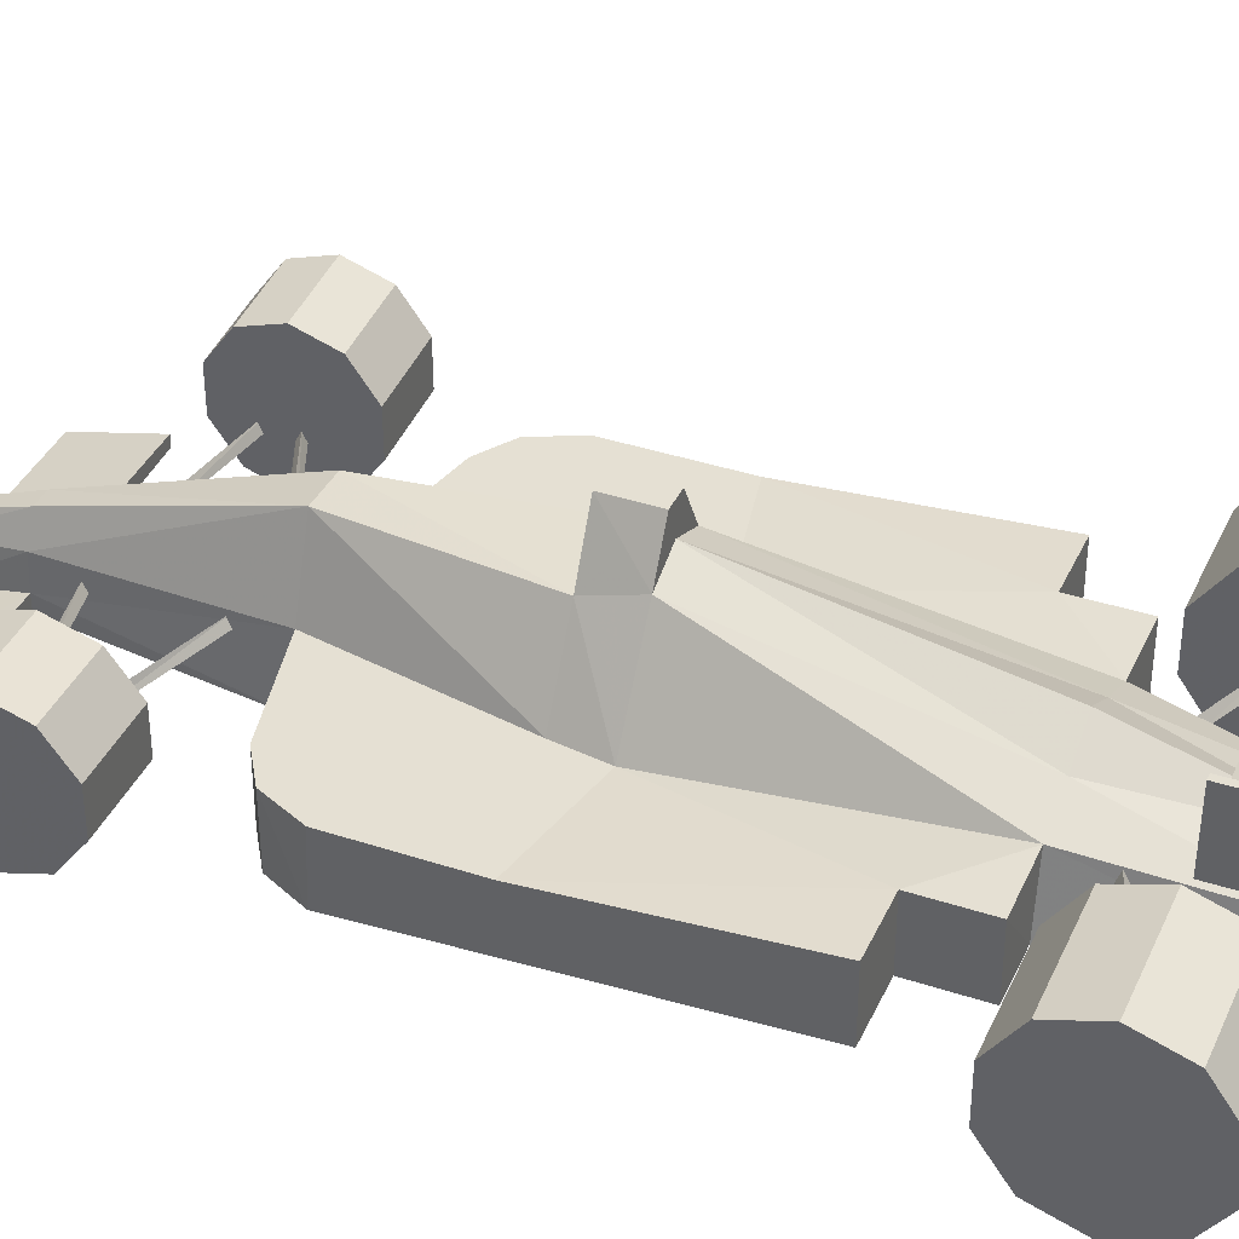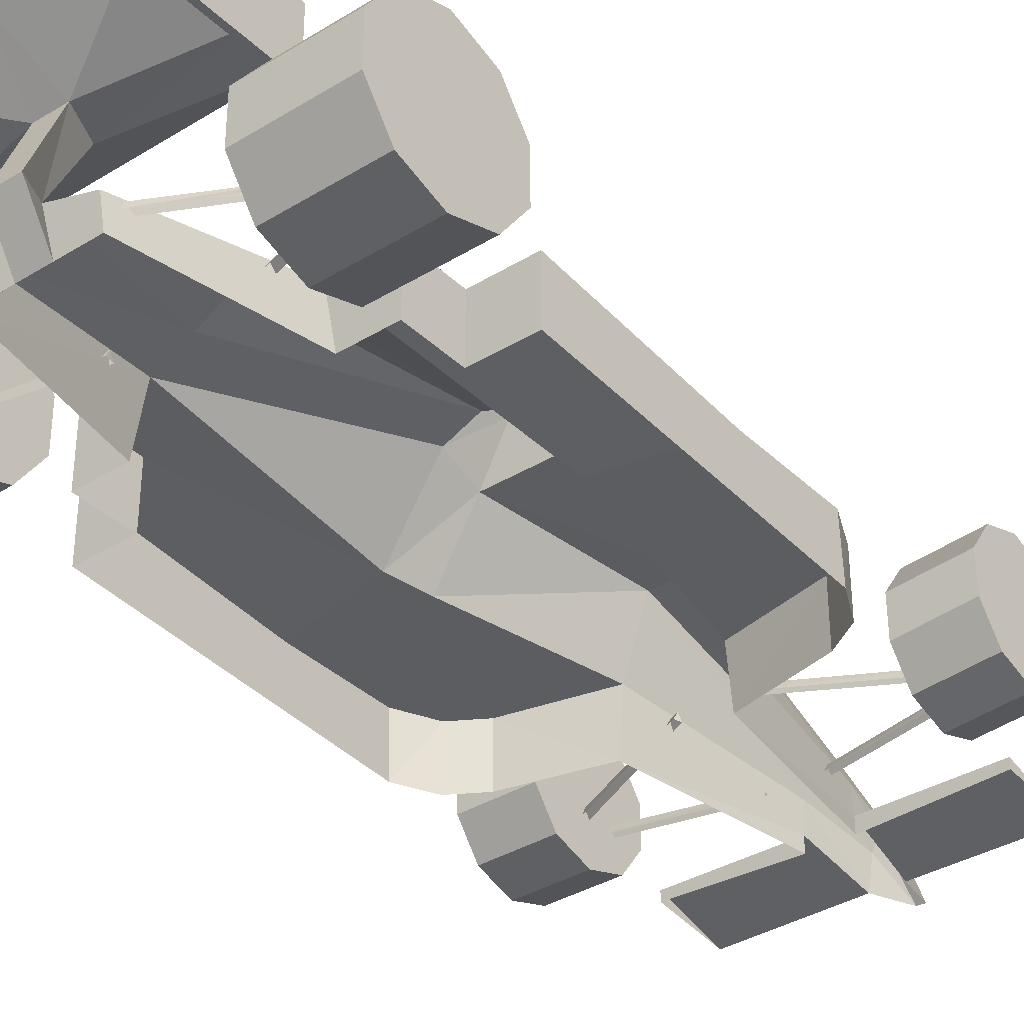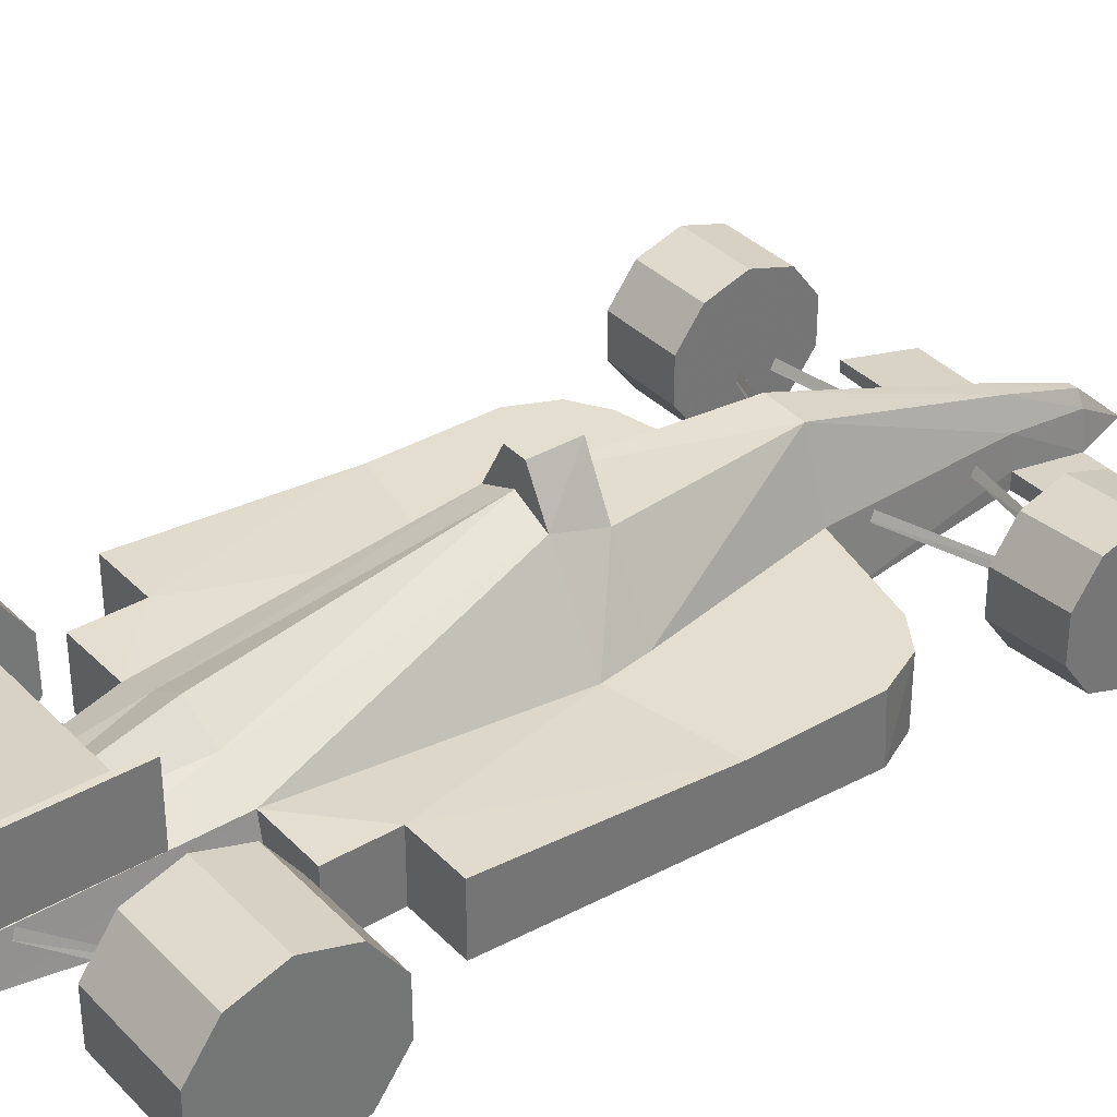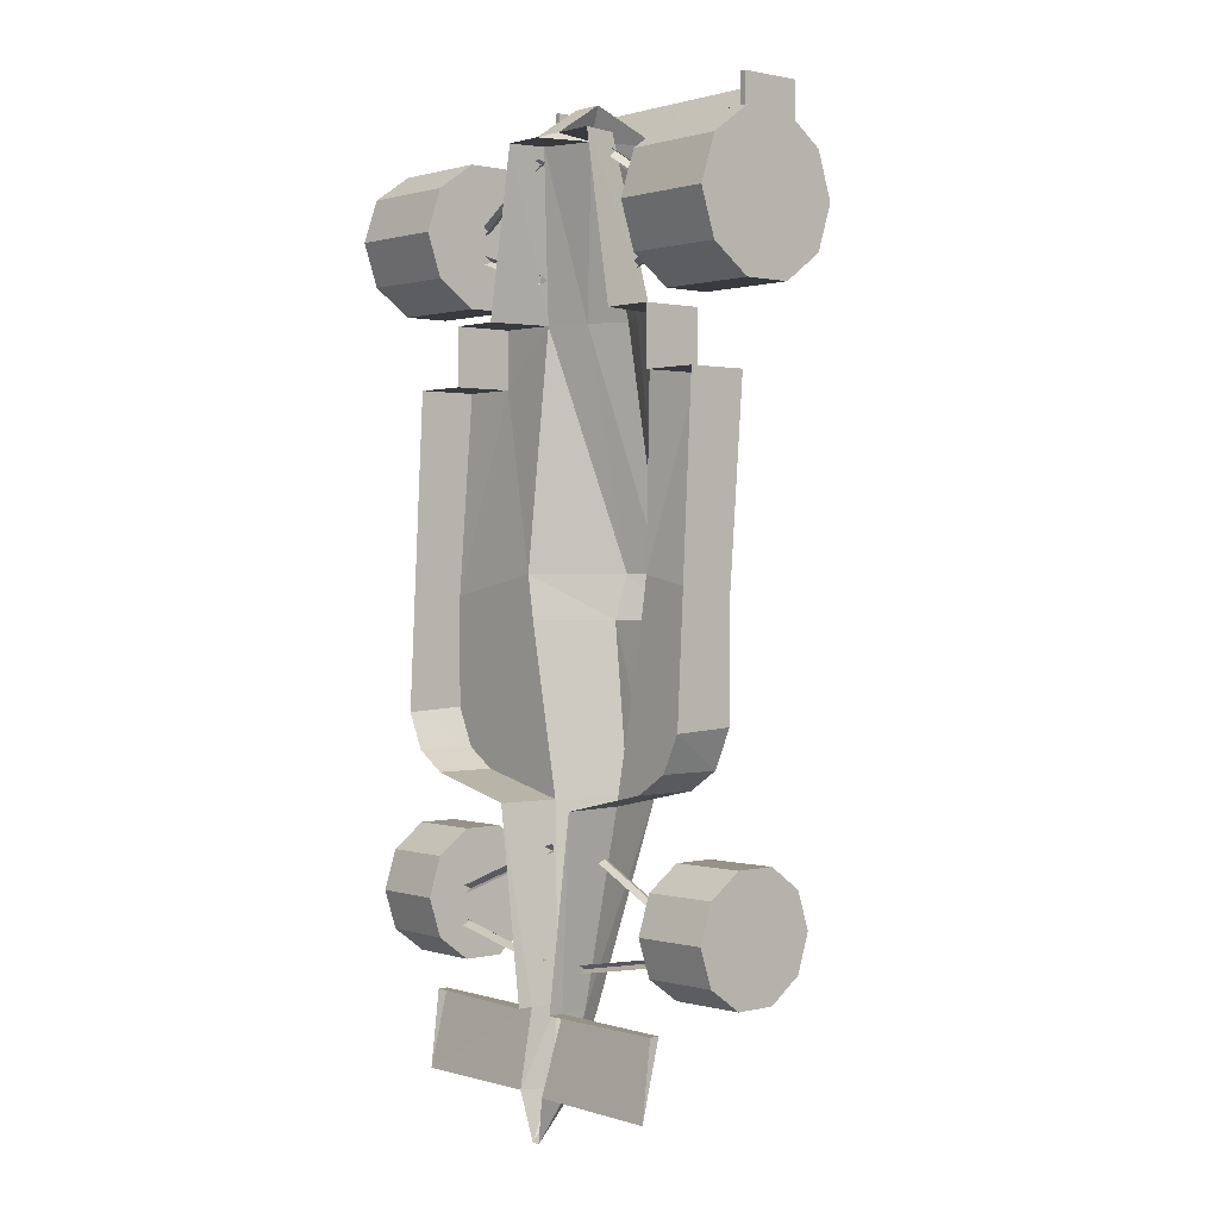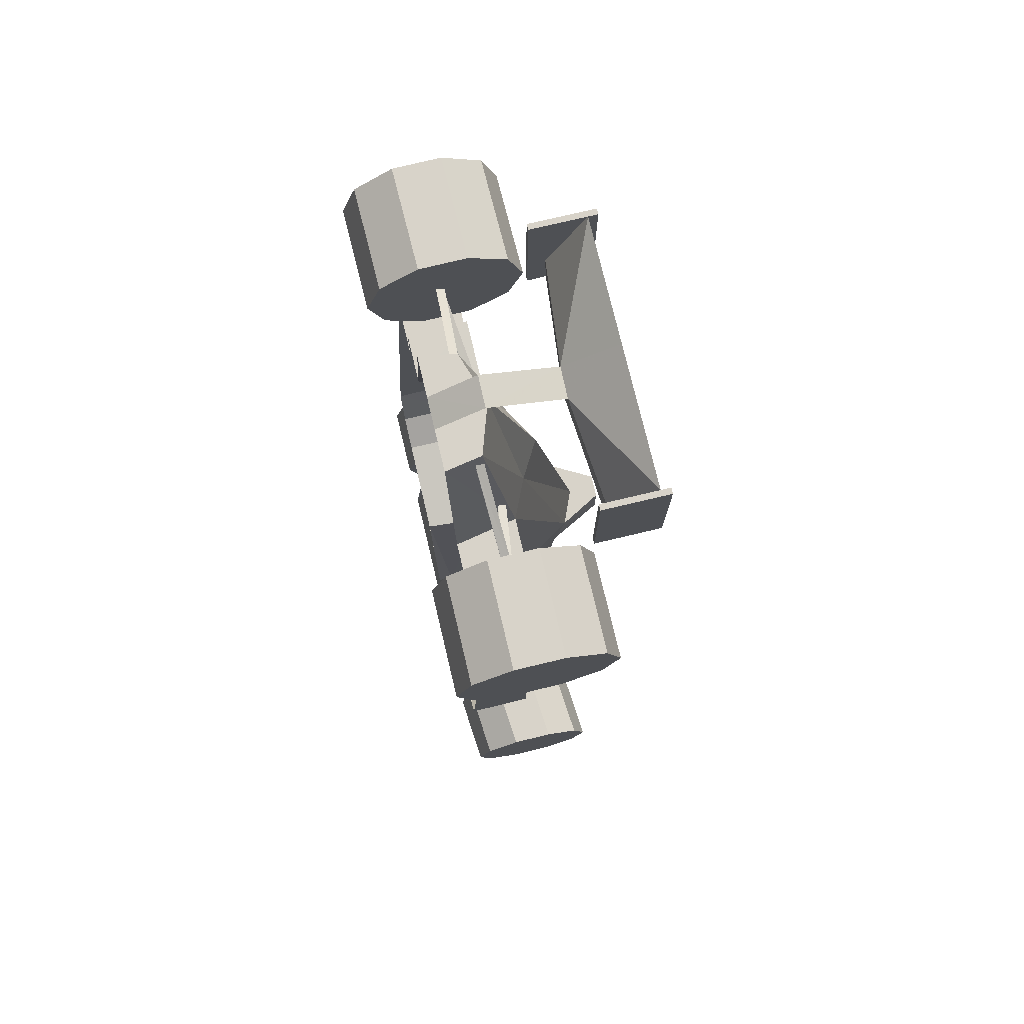
<metadata>
{"format":"obj","ext":"obj","renderer":"f3d","projection":"perspective","resolution":1024,"background":"white","views":[{"elev":38.2,"azim":-67.3,"up":"+Y"},{"elev":-35.7,"azim":38.9,"up":"+Y"},{"elev":35.8,"azim":52.6,"up":"+Y"},{"elev":1.1,"azim":49.2,"up":"+Z"},{"elev":76.0,"azim":76.6,"up":"+Z"}]}
</metadata>
<code>
v 0.2332 0.09515 0.2834
v 0.1003 0.08426 0.2284
v 0.1003 0.07624 0.2318
v 0.2323 0.0877 0.2874
v 0.2891 0.0877 0.2874
v 0.4212 0.07624 0.2319
v 0.4202 0.08426 0.2284
v 0.2887 0.09538 0.2834
v 0.2139 0.09458 0.9079
v 0.1199 0.1003 0.8506
v 0.1186 0.09228 0.8547
v 0.2125 0.08713 0.9108
v 0.1965 0.1026 0.7991
v 0.1195 0.09228 0.8254
v 0.1199 0.1003 0.8289
v 0.1965 0.1106 0.8031
v 0.3235 0.1032 0.8071
v 0.4005 0.0924 0.8335
v 0.4014 0.1003 0.8289
v 0.3248 0.1106 0.8031
v 0.1979 0.1032 0.8071
v 0.2153 0.08713 0.9039
v 0.1218 0.09245 0.8478
v 0.2859 0.07337 0.1843
v 0.4193 0.07624 0.2089
v 0.4198 0.08426 0.2055
v 0.2864 0.08082 0.1803
v 0.2355 0.07337 0.1843
v 0.2346 0.07337 0.1768
v 0.2351 0.08082 0.1803
v 0.2341 0.0877 0.28
v 0.1026 0.07624 0.2244
v 0.1017 0.08426 0.2055
v 0.1021 0.07624 0.2095
v 0.4193 0.07624 0.2244
v 0.2873 0.0877 0.28
v 0.1209 0.0924 0.8335
v 0.3074 0.09458 0.908
v 0.4014 0.1003 0.8507
v 0.3996 0.09245 0.8478
v 0.306 0.08655 0.9039
v 0.4018 0.09228 0.8255
v 0.3248 0.1026 0.7991
v 0.3088 0.08655 0.9108
v 0.4028 0.09228 0.8547
v 0.4202 0.07624 0.2015
v 0.2869 0.07337 0.1768
v 0.1012 0.07624 0.2015
v 0.1118 0.04816 0.1424
v 0.1118 0.0579 0.1424
v 0.1118 0.03957 0.0691
v 0.28 0.08655 0.1425
v 0.2823 0.0579 0.1425
v 0.2759 0.03957 0.06912
v 0.2717 0.07223 0.06912
v 0.252 0.1112 0.1425
v 0.2694 0.1112 0.1425
v 0.2653 0.08541 0.06912
v 0.2566 0.08541 0.06969
v 0.2823 0.04301 0.1425
v 0.2392 0.04301 0.1425
v 0.2456 0.03957 0.07141
v 0.2566 0.04473 0.02557
v 0.2497 0.07223 0.06912
v 0.241 0.08655 0.1425
v 0.2392 0.0579 0.1425
v 0.4097 0.04816 0.1425
v 0.4097 0.0579 0.1425
v 0.213 0.04358 0.3252
v 0.2176 0.1032 0.3252
v 0.2415 0.1708 0.3252
v 0.28 0.1691 0.3252
v 0.3038 0.1032 0.3252
v 0.3084 0.04358 0.3252
v 0.4312 0.1032 0.3659
v 0.401 0.1032 0.3464
v 0.4486 0.04358 0.4009
v 0.4486 0.1181 0.7063
v 0.1782 0.05905 0.763
v 0.07277 0.1032 0.4037
v 0.07277 0.04415 0.4009
v 0.224 0.1708 0.4891
v 0.1782 0.1032 0.5321
v 0.2281 0.1817 0.5321
v 0.2502 0.2218 0.4891
v 0.2502 0.2218 0.5321
v 0.2712 0.2218 0.5321
v 0.2712 0.2218 0.4891
v 0.3432 0.1032 0.5321
v 0.2974 0.1708 0.4891
v 0.2932 0.1817 0.5321
v 0.1896 0.1181 0.7624
v 0.2263 0.1347 0.763
v 0.2607 0.1547 0.763
v 0.2607 0.1954 0.5321
v 0.3317 0.1181 0.763
v 0.2951 0.1347 0.763
v 0.2607 0.11 0.9223
v 0.3083 0.094 0.9223
v 0.3147 0.05905 0.9223
v 0.2066 0.05905 0.9223
v 0.213 0.094 0.9223
v 0.07274 0.05905 0.7062
v 0.1291 0.1181 0.763
v 0.1291 0.05905 0.763
v 0.401 0.04358 0.3464
v 0.3922 0.05905 0.763
v 0.3922 0.1181 0.763
v 0.09019 0.1032 0.3659
v 0.1204 0.1032 0.347
v 0.1204 0.04358 0.347
v 0.2455 0.1052 0.9521
v 0.276 0.1049 0.9521
v 0.3918 0.2384 0.8535
v 0.3917 0.2384 0.975
v 0.3917 0.1759 0.975
v 0.3918 0.1759 0.8535
v 0.1296 0.2384 0.975
v 0.1296 0.1759 0.8529
v 0.1296 0.1759 0.975
v 0.2671 0.2292 0.975
v 0.2542 0.2292 0.975
v 0.2671 0.1937 0.8535
v 0.2542 0.1937 0.8535
v 0.1351 0.2292 0.975
v 0.3862 0.2384 0.975
v 0.3863 0.1759 0.853
v 0.3862 0.1759 0.975
v 0.1351 0.2384 0.975
v 0.1351 0.2384 0.8535
v 0.1351 0.1759 0.975
v 0.1351 0.1759 0.8529
v 0.3922 0.1181 0.7063
v 0.07274 0.1181 0.7062
v 0.2649 0.04473 0.025
v 0.09019 0.04358 0.3659
v 0.1291 0.05905 0.7063
v 0.4312 0.04358 0.3659
v 0.3922 0.05905 0.7063
v 0.2758 0.05905 0.9223
v 0.3432 0.05905 0.763
v 0.2455 0.05905 0.9223
v 0.3863 0.1926 0.8936
v 0.3862 0.2292 0.975
v 0.1296 0.2384 0.8535
v 0.2455 0.1788 0.9234
v 0.2607 0.1788 0.8885
v 0.4486 0.05905 0.7063
v 0.1851 0.1032 0.4891
v 0.4486 0.1032 0.4038
v 0.3363 0.1032 0.4891
v 0.07276 0.1032 0.5103
v 0.1291 0.1181 0.7063
v 0.4486 0.1032 0.5103
v 0.4097 0.03963 0.06913
v 0.2758 0.1782 0.9234
v 0.1351 0.1926 0.8936
v 0.1351 0.2052 0.8936
v 0.3863 0.2384 0.8535
v 0.3863 0.1937 0.8535
v 0.3863 0.2052 0.8936
v 0.1351 0.1937 0.8535
v 0.4096 0.03534 0.2284
v 0.4095 0.04735 0.192
v 0.4793 0.04127 0.2284
v 0.4793 0.05328 0.1921
v 0.479 0.1042 0.2284
v 0.4092 0.09826 0.2284
v 0.4093 0.07881 0.1696
v 0.4791 0.08474 0.1696
v 0.4091 0.1177 0.1696
v 0.4788 0.1236 0.1696
v 0.4089 0.1492 0.192
v 0.4786 0.1551 0.1921
v 0.4088 0.1612 0.2284
v 0.4786 0.1671 0.2284
v 0.4089 0.1492 0.2648
v 0.4786 0.1551 0.2648
v 0.4091 0.1177 0.2873
v 0.4788 0.1236 0.2873
v 0.4093 0.07881 0.2873
v 0.4791 0.08474 0.2873
v 0.4095 0.04735 0.2648
v 0.4793 0.05328 0.2648
v 0.04168 0.03653 0.229
v 0.04167 0.04856 0.1906
v 0.1132 0.03689 0.229
v 0.1132 0.04892 0.1906
v 0.1131 0.09991 0.229
v 0.04162 0.09955 0.229
v 0.04164 0.08007 0.1668
v 0.1131 0.08044 0.1668
v 0.0416 0.119 0.1668
v 0.1131 0.1194 0.1668
v 0.04157 0.1505 0.1906
v 0.1131 0.1509 0.1906
v 0.04156 0.1626 0.229
v 0.1131 0.1629 0.229
v 0.04156 0.1505 0.2674
v 0.1131 0.1509 0.2674
v 0.04159 0.119 0.2911
v 0.1131 0.1194 0.2911
v 0.04163 0.08007 0.2911
v 0.1131 0.08044 0.2911
v 0.04166 0.04856 0.2674
v 0.1132 0.04892 0.2674
v 0.4962 0.1745 0.8461
v 0.4962 0.1603 0.8026
v 0.3981 0.1745 0.8461
v 0.3981 0.1603 0.8026
v 0.3982 0.1 0.8461
v 0.4963 0.1 0.8461
v 0.4963 0.123 0.7758
v 0.3982 0.123 0.7758
v 0.4963 0.077 0.7758
v 0.3982 0.07701 0.7758
v 0.4963 0.03975 0.8026
v 0.3983 0.03976 0.8026
v 0.4964 0.02553 0.8461
v 0.3983 0.02554 0.8461
v 0.4963 0.03975 0.8895
v 0.3982 0.03976 0.8895
v 0.4963 0.077 0.9164
v 0.3982 0.07701 0.9164
v 0.4962 0.123 0.9164
v 0.3981 0.123 0.9164
v 0.4962 0.1603 0.8895
v 0.3981 0.1603 0.8895
v 0.1249 0.1745 0.8484
v 0.125 0.1603 0.8066
v 0.025 0.1728 0.8483
v 0.0251 0.1587 0.8066
v 0.02552 0.09891 0.8483
v 0.1254 0.1006 0.8484
v 0.1253 0.1234 0.7808
v 0.02536 0.1217 0.7808
v 0.1256 0.07772 0.7808
v 0.02568 0.07607 0.7808
v 0.1259 0.04076 0.8066
v 0.02594 0.03911 0.8066
v 0.126 0.02665 0.8484
v 0.02604 0.025 0.8483
v 0.1259 0.04076 0.8901
v 0.02594 0.03911 0.8901
v 0.1256 0.07772 0.9159
v 0.02568 0.07607 0.9159
v 0.1253 0.1234 0.9159
v 0.02536 0.1217 0.9159
v 0.125 0.1603 0.8901
v 0.0251 0.1587 0.8901
f 1 2 3
f 5 6 7
f 9 10 11
f 13 14 15
f 17 18 19
f 21 13 16
f 22 23 10
f 24 25 26
f 28 30 29
f 31 32 2
f 30 33 34
f 8 7 35
f 16 15 37
f 38 39 40
f 20 19 42
f 44 45 39
f 27 26 46
f 29 48 33
f 4 31 1
f 123 124 122
f 124 158 122
f 129 125 158
f 159 161 126
f 123 161 160
f 76 73 151
f 135 58 55
f 98 147 156
f 152 83 149
f 97 95 94
f 125 118 120
f 92 83 153
f 137 105 104
f 118 129 130
f 113 98 156
f 140 98 113
f 136 109 110
f 154 151 89
f 93 94 95
f 70 149 71
f 53 73 74
f 66 69 70
f 52 55 57
f 49 50 51
f 55 58 57
f 66 61 69
f 53 52 73
f 149 82 71
f 92 84 83
f 96 99 100
f 102 93 92
f 85 88 90
f 81 80 109
f 114 115 116
f 123 147 124
f 127 143 160
f 133 89 96
f 103 152 81
f 97 91 95
f 111 110 69
f 125 129 118
f 132 162 157
f 152 134 153
f 147 146 157
f 110 109 149
f 63 64 59
f 146 147 98
f 110 149 70
f 97 94 98
f 131 125 120
f 131 157 125
f 125 146 122
f 118 145 119
f 102 101 142
f 88 91 90
f 104 105 79
f 101 79 92
f 93 95 84
f 83 84 82
f 53 74 60
f 66 70 65
f 65 64 62
f 52 53 54
f 64 56 59
f 63 62 64
f 72 52 57
f 80 81 152
f 92 93 84
f 98 99 97
f 86 85 84
f 150 77 75
f 112 98 142
f 160 147 123
f 160 114 117
f 137 153 134
f 150 154 77
f 154 150 151
f 110 70 69
f 145 130 162
f 63 59 58
f 133 78 154
f 157 146 125
f 124 162 158
f 130 158 162
f 161 144 126
f 159 160 161
f 121 144 161
f 51 66 50
f 154 78 148
f 128 144 143
f 133 154 89
f 91 87 95
f 115 144 116
f 132 119 162
f 114 159 126
f 144 121 156
f 100 99 98
f 86 84 95
f 102 98 93
f 96 89 91
f 83 82 149
f 71 56 65
f 51 62 66
f 65 62 66
f 55 52 54
f 64 65 56
f 68 53 155
f 135 55 54
f 72 73 52
f 91 89 90
f 99 96 97
f 101 102 92
f 85 82 84
f 77 138 75
f 113 112 142
f 162 147 157
f 131 120 119
f 133 139 148
f 152 153 83
f 152 149 80
f 76 74 73
f 82 90 72
f 160 159 114
f 147 160 143
f 149 109 80
f 156 147 143
f 155 53 54
f 103 134 152
f 127 128 143
f 72 90 151
f 86 95 87
f 127 160 117
f 133 96 108
f 133 108 107
f 127 117 116
f 162 124 147
f 146 112 113
f 75 138 106
f 108 96 141
f 100 141 96
f 97 96 91
f 85 86 87
f 75 76 151
f 70 71 65
f 50 49 61
f 67 155 68
f 56 57 58
f 67 68 53
f 71 72 57
f 77 154 148
f 89 151 90
f 93 98 94
f 88 87 91
f 81 109 136
f 146 98 112
f 122 146 156
f 144 128 116
f 104 92 153
f 145 162 119
f 76 106 74
f 72 151 73
f 115 126 144
f 131 132 157
f 150 75 151
f 156 143 144
f 158 125 122
f 129 158 130
f 161 123 121
f 163 164 165
f 164 166 165
f 167 165 166
f 168 164 163
f 164 169 166
f 169 170 166
f 167 166 170
f 168 169 164
f 169 171 170
f 171 172 170
f 167 170 172
f 168 171 169
f 171 173 172
f 173 174 172
f 167 172 174
f 168 173 171
f 173 175 174
f 175 176 174
f 167 174 176
f 168 175 173
f 175 177 176
f 177 178 176
f 167 176 178
f 168 177 175
f 177 179 178
f 179 180 178
f 167 178 180
f 168 179 177
f 179 181 180
f 181 182 180
f 167 180 182
f 168 181 179
f 181 183 182
f 183 184 182
f 167 182 184
f 168 183 181
f 183 163 184
f 163 165 184
f 167 184 165
f 168 163 183
f 185 186 187
f 186 188 187
f 189 187 188
f 190 186 185
f 186 191 188
f 191 192 188
f 189 188 192
f 190 191 186
f 191 193 192
f 193 194 192
f 189 192 194
f 190 193 191
f 193 195 194
f 195 196 194
f 189 194 196
f 190 195 193
f 195 197 196
f 197 198 196
f 189 196 198
f 190 197 195
f 197 199 198
f 199 200 198
f 189 198 200
f 190 199 197
f 199 201 200
f 201 202 200
f 189 200 202
f 190 201 199
f 201 203 202
f 203 204 202
f 189 202 204
f 190 203 201
f 203 205 204
f 205 206 204
f 189 204 206
f 190 205 203
f 205 185 206
f 185 187 206
f 189 206 187
f 190 185 205
f 207 208 209
f 208 210 209
f 211 209 210
f 212 208 207
f 208 213 210
f 213 214 210
f 211 210 214
f 212 213 208
f 213 215 214
f 215 216 214
f 211 214 216
f 212 215 213
f 215 217 216
f 217 218 216
f 211 216 218
f 212 217 215
f 217 219 218
f 219 220 218
f 211 218 220
f 212 219 217
f 219 221 220
f 221 222 220
f 211 220 222
f 212 221 219
f 221 223 222
f 223 224 222
f 211 222 224
f 212 223 221
f 223 225 224
f 225 226 224
f 211 224 226
f 212 225 223
f 225 227 226
f 227 228 226
f 211 226 228
f 212 227 225
f 227 207 228
f 207 209 228
f 211 228 209
f 212 207 227
f 229 230 231
f 230 232 231
f 233 231 232
f 234 230 229
f 230 235 232
f 235 236 232
f 233 232 236
f 234 235 230
f 235 237 236
f 237 238 236
f 233 236 238
f 234 237 235
f 237 239 238
f 239 240 238
f 233 238 240
f 234 239 237
f 239 241 240
f 241 242 240
f 233 240 242
f 234 241 239
f 241 243 242
f 243 244 242
f 233 242 244
f 234 243 241
f 243 245 244
f 245 246 244
f 233 244 246
f 234 245 243
f 245 247 246
f 247 248 246
f 233 246 248
f 234 247 245
f 247 249 248
f 249 250 248
f 233 248 250
f 234 249 247
f 249 229 250
f 229 231 250
f 233 250 231
f 234 229 249
f 1 3 4
f 5 7 8
f 9 11 12
f 13 15 16
f 17 19 20
f 22 10 9
f 24 26 27
f 31 2 1
f 30 34 28
f 8 35 36
f 16 37 21
f 38 41 40
f 20 42 43
f 44 39 38
f 27 46 47
f 29 33 30
f 123 122 121
f 137 104 153
f 118 130 145
f 136 110 111
f 85 90 82
f 114 116 117
f 118 119 120
f 102 142 98
f 104 79 92
f 137 134 103
f 63 58 135
f 114 126 115
f 100 98 140
f 113 142 140
f 131 119 132
f 133 148 78
f 82 72 71
f 133 107 139
f 127 116 128
f 146 113 156
f 75 106 76
f 108 141 107
f 85 87 88
f 50 61 66
f 56 58 59
f 67 53 60
f 71 57 56
f 122 156 121

</code>
